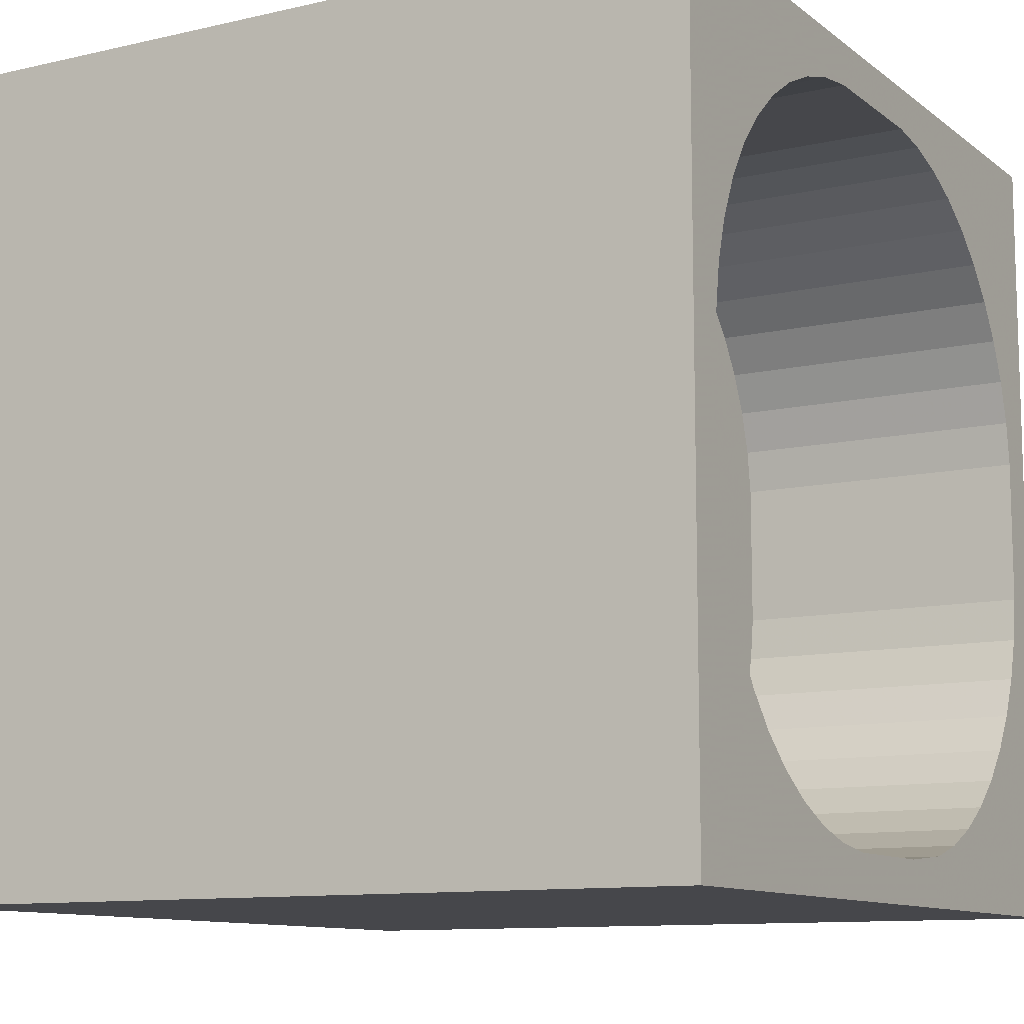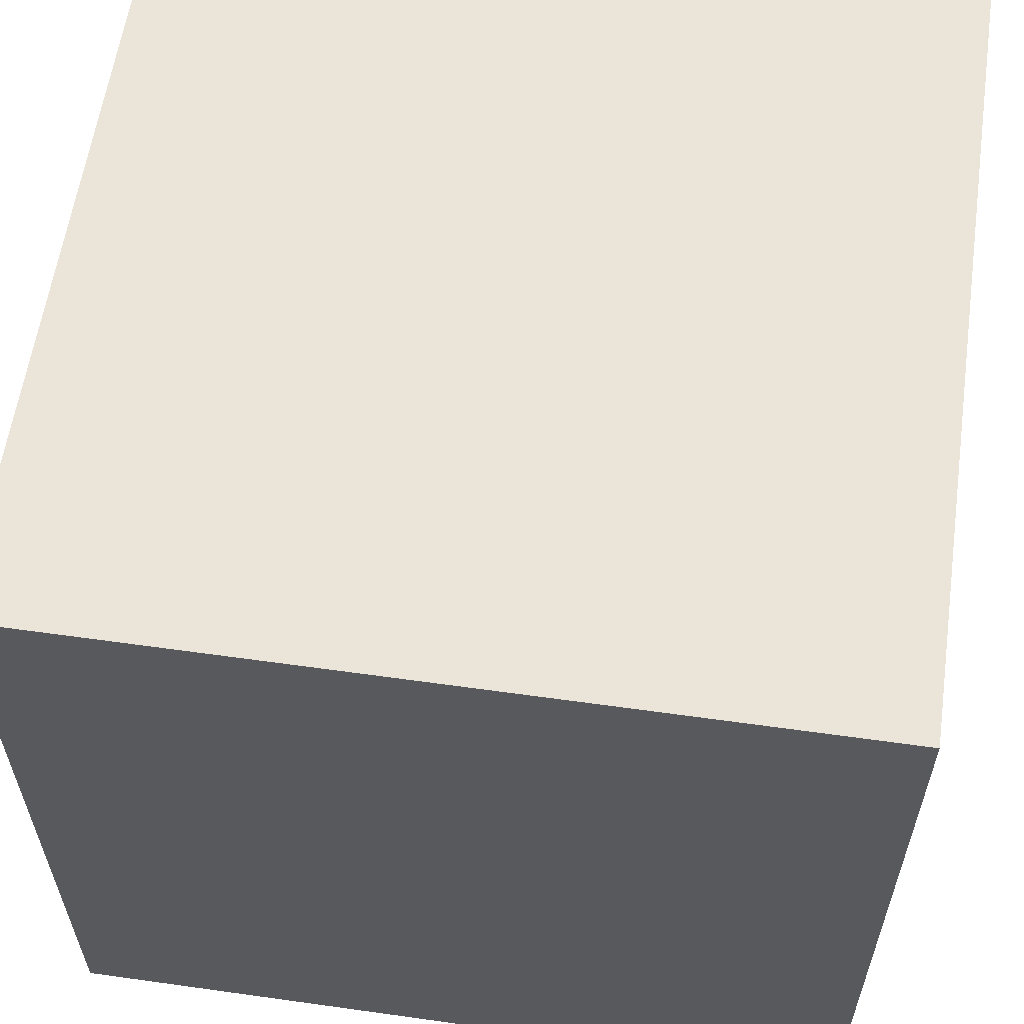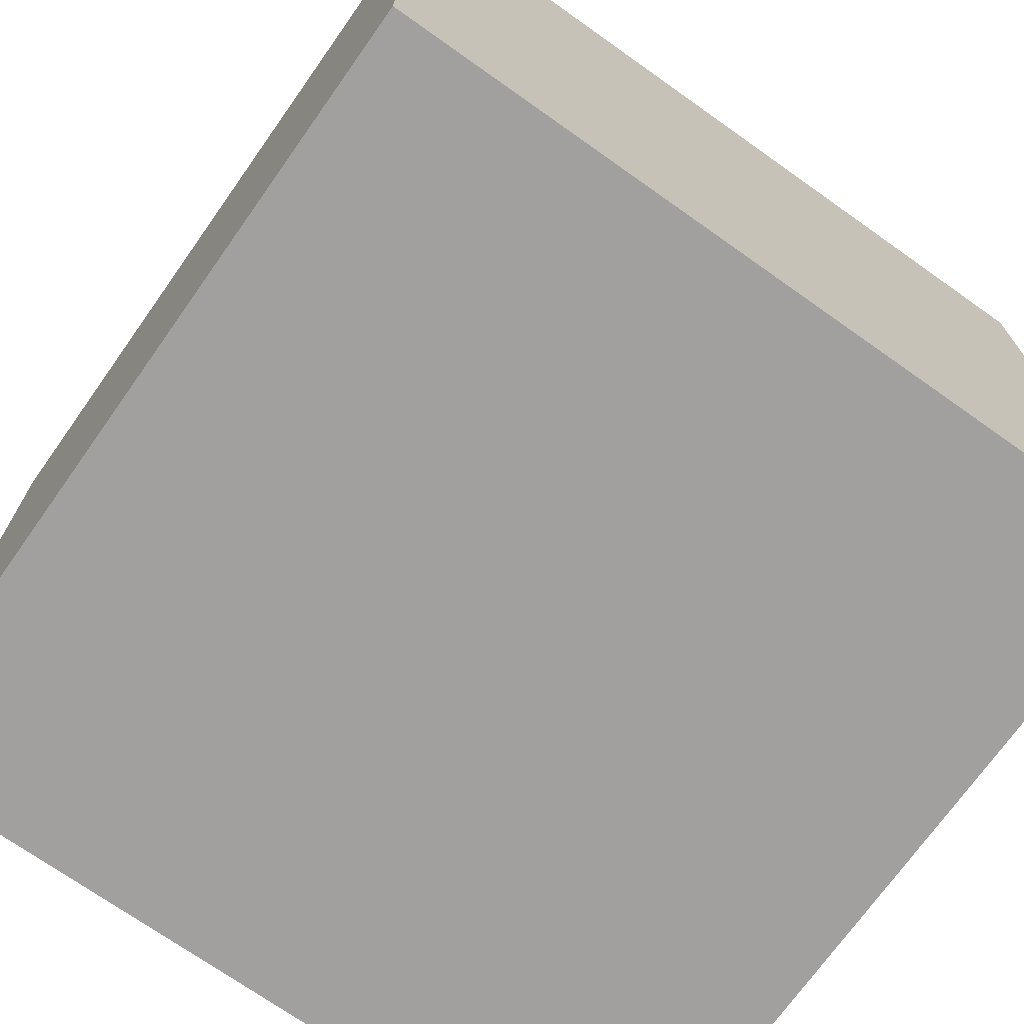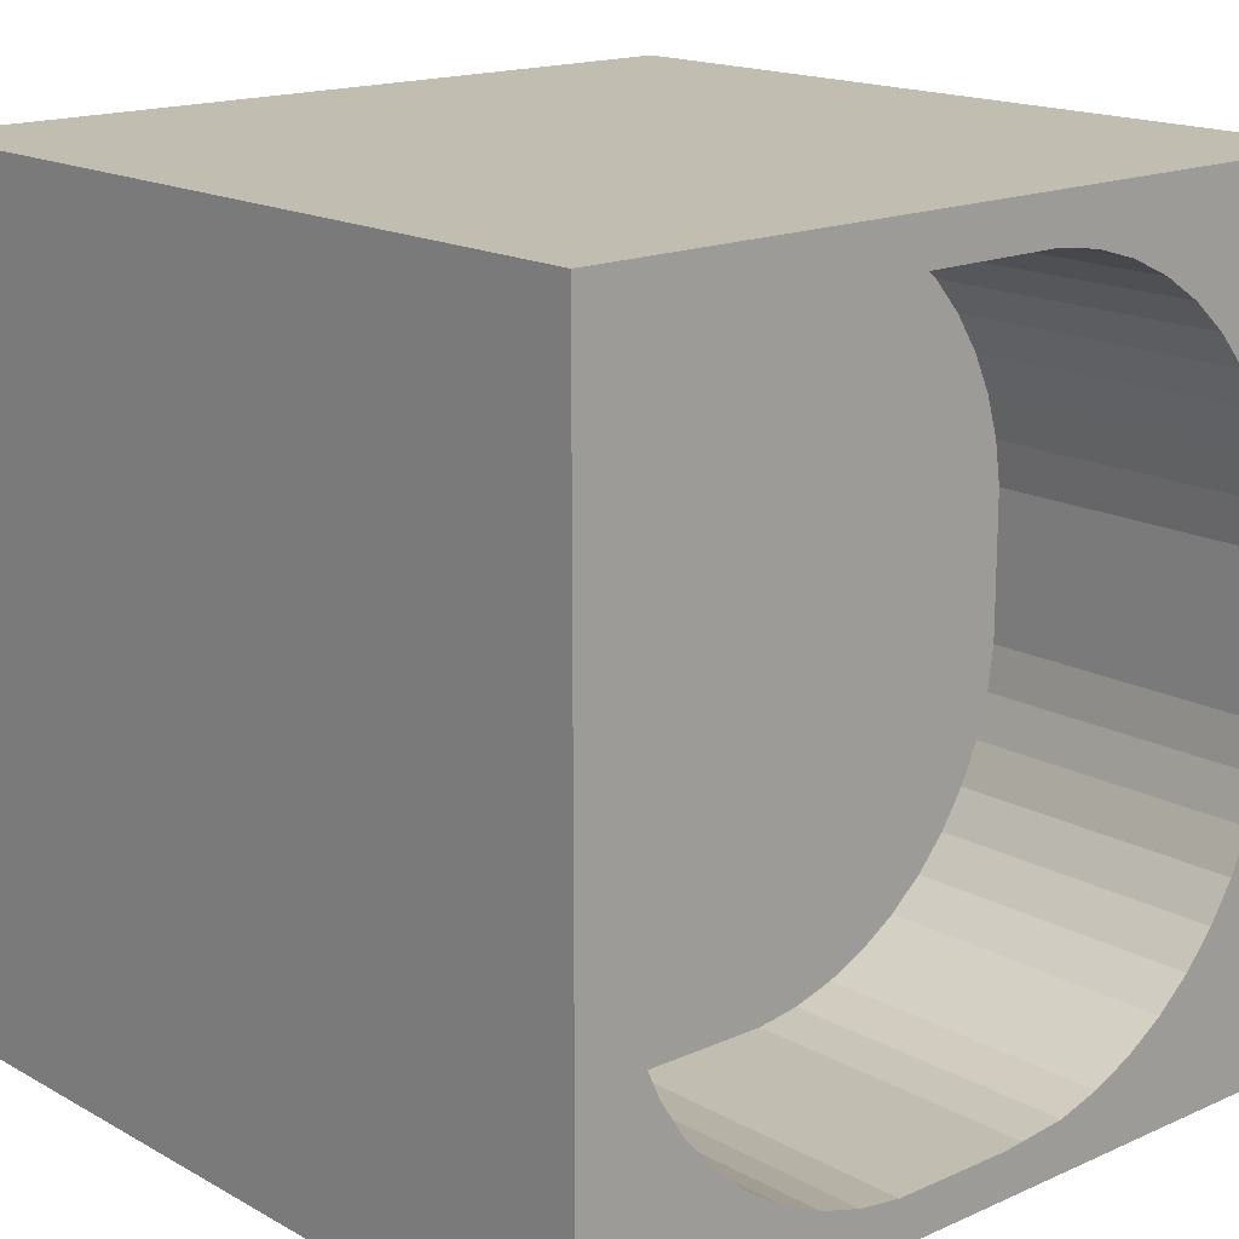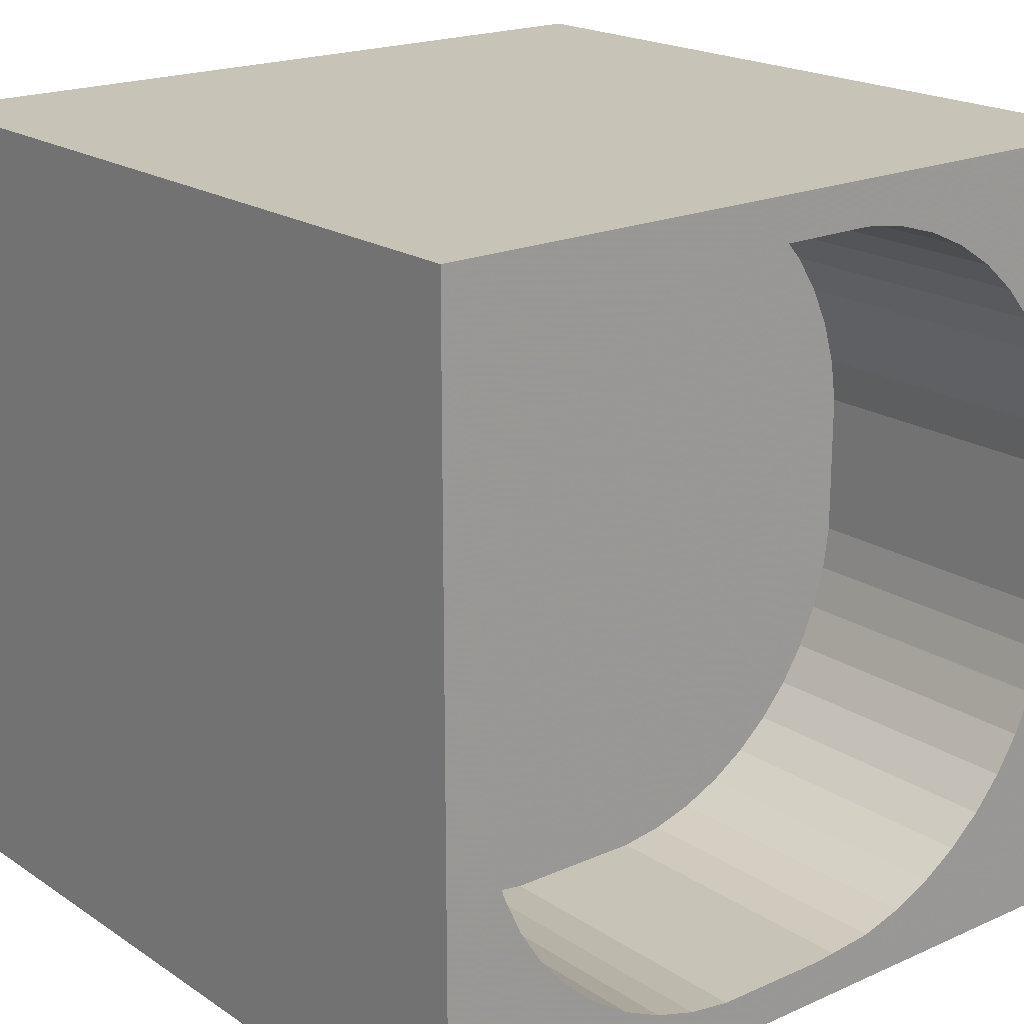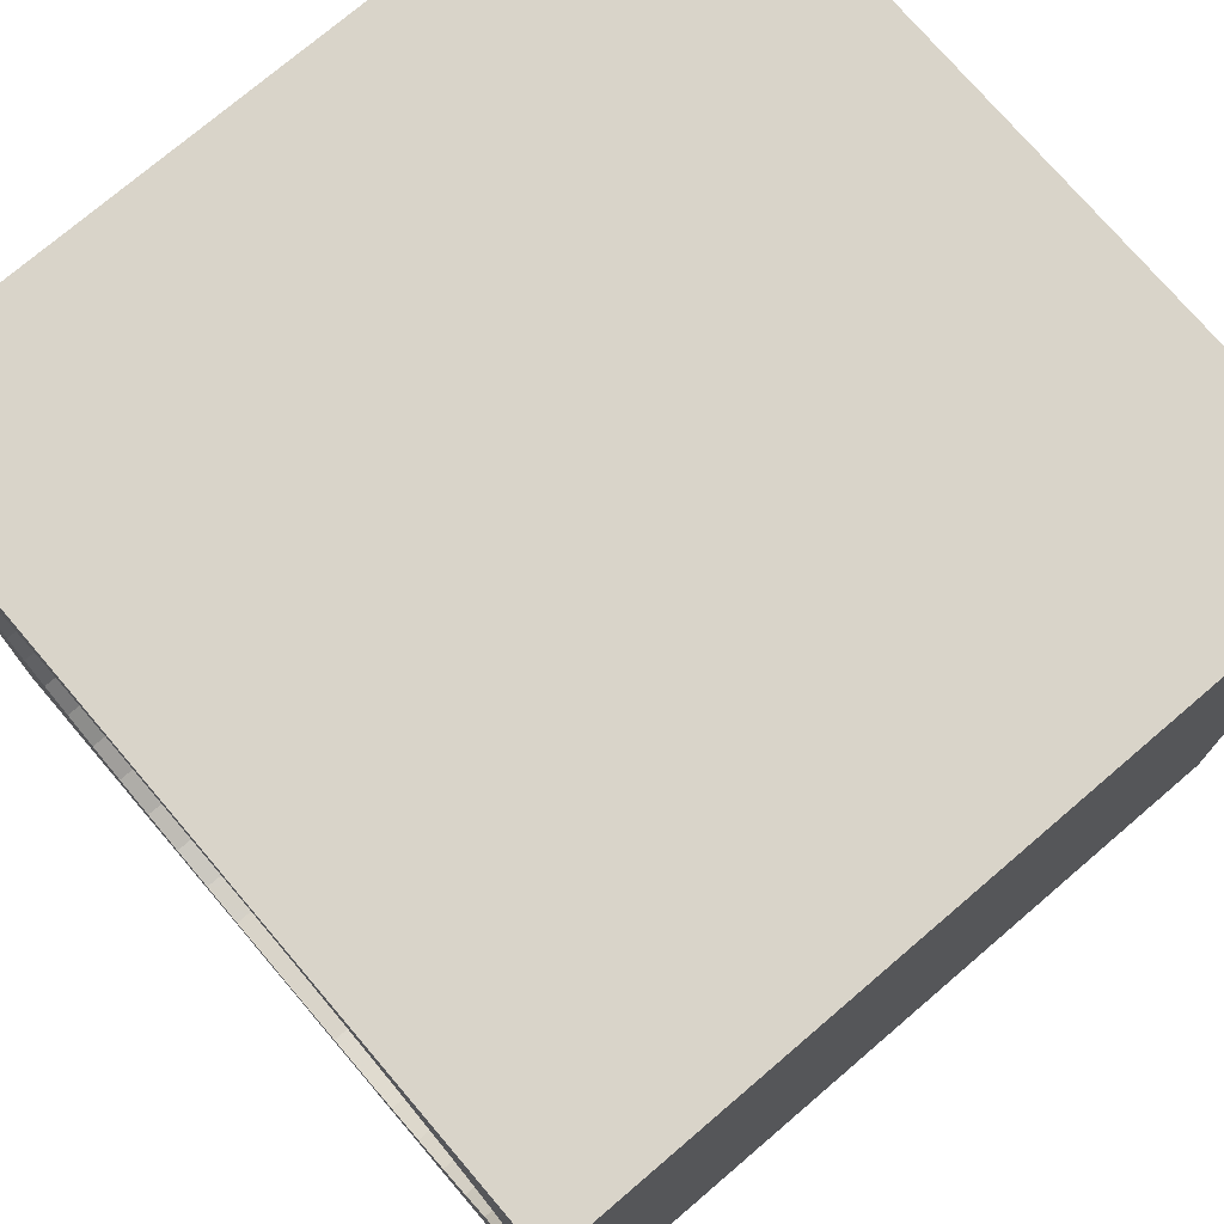
<metadata>
{"format":"obj","ext":"obj","renderer":"f3d","projection":"perspective","resolution":1024,"background":"white","views":[{"elev":-10.8,"azim":119.9,"up":"+Z"},{"elev":59.5,"azim":8.2,"up":"+Z"},{"elev":-71.8,"azim":-125.3,"up":"+Y"},{"elev":16.7,"azim":138.1,"up":"+Z"},{"elev":19.6,"azim":140.5,"up":"+Z"},{"elev":74.9,"azim":-130.5,"up":"+Z"}]}
</metadata>
<code>
v -0.04 -0.04 0.04
v -0.02679 0.01 -0.02679
v -0.04 0.04 0.04
v -0.04 -0.04 -0.04
v -0.02346 0.01 -0.02967
v -0.04 0.04 -0.04
v 0.04 -0.04 0.04
v -0.01977 0.01 -0.03204
v 0.04 0.04 0.04
v 0.04 -0.04 -0.04
v -0.01577 0.01 -0.03387
v 0.04 0.04 -0.04
v -0.01155 0.01 -0.03511
v -0.007198 0.01 -0.03573
v 0.007198 0.01 -0.03573
v 0.01155 0.01 -0.03511
v 0.01577 0.01 -0.03387
v 0.01977 0.01 -0.03204
v 0.02346 0.01 -0.02967
v 0.02679 0.01 -0.02679
v 0.02967 0.01 -0.02346
v 0.03204 0.01 -0.01977
v 0.03387 0.01 -0.01577
v 0.03511 0.01 -0.01155
v 0.03573 0.01 -0.007198
v 0.03573 0.01 0.007198
v 0.03511 0.01 0.01155
v 0.03387 0.01 0.01577
v 0.03204 0.01 0.01977
v 0.02967 0.01 0.02346
v 0.02679 0.01 0.02679
v 0.02346 0.01 0.02967
v 0.01977 0.01 0.03204
v 0.01577 0.01 0.03387
v 0.01155 0.01 0.03511
v 0.007198 0.01 0.03573
v -0.007198 0.01 0.03573
v -0.01155 0.01 0.03511
v -0.01577 0.01 0.03387
v -0.01977 0.01 0.03204
v -0.02346 0.01 0.02967
v -0.02679 0.01 0.02679
v -0.02967 0.01 0.02346
v -0.03204 0.01 0.01977
v -0.03387 0.01 0.01577
v -0.03511 0.01 0.01155
v -0.03573 0.01 0.007198
v -0.03573 0.01 -0.007198
v -0.03511 0.01 -0.01155
v -0.03387 0.01 -0.01577
v -0.03204 0.01 -0.01977
v -0.02967 0.01 -0.02346
v -0.03573 0.04 0.007198
v -0.03573 0.04 -0.007198
v -0.03511 0.04 -0.01155
v -0.03387 0.04 0.01577
v -0.03511 0.04 0.01155
v -0.03204 0.04 0.01977
v -0.02967 0.04 -0.02346
v -0.02967 0.04 0.02346
v -0.03204 0.04 -0.01977
v -0.02679 0.04 0.02679
v -0.03387 0.04 -0.01577
v -0.01977 0.04 -0.03204
v -0.02346 0.04 -0.02967
v -0.007198 0.04 -0.03573
v -0.01155 0.04 -0.03511
v -0.01577 0.04 -0.03387
v 0.01577 0.04 -0.03387
v 0.01155 0.04 -0.03511
v 0.02679 0.04 -0.02679
v 0.02346 0.04 -0.02967
v 0.01977 0.04 -0.03204
v 0.007198 0.04 -0.03573
v -0.02679 0.04 -0.02679
v -0.01977 0.04 0.03204
v -0.02346 0.04 0.02967
v -0.01577 0.04 0.03387
v -0.01155 0.04 0.03511
v -0.007198 0.04 0.03573
v 0.007198 0.04 0.03573
v 0.01155 0.04 0.03511
v 0.01977 0.04 0.03204
v 0.02346 0.04 0.02967
v 0.01577 0.04 0.03387
v 0.02967 0.04 0.02346
v 0.03204 0.04 -0.01977
v 0.03204 0.04 0.01977
v 0.02967 0.04 -0.02346
v 0.03511 0.04 0.01155
v 0.03573 0.04 0.007198
v 0.03573 0.04 -0.007198
v 0.03511 0.04 -0.01155
v 0.03387 0.04 -0.01577
v 0.03387 0.04 0.01577
v 0.02679 0.04 0.02679
f 1 3 6
f 1 6 4
f 4 6 12
f 4 12 10
f 10 12 9
f 10 9 7
f 7 9 3
f 7 3 1
f 4 10 7
f 4 7 1
f 3 9 81
f 3 81 80
f 3 80 79
f 3 79 78
f 3 78 76
f 3 76 77
f 3 77 62
f 9 96 84
f 9 84 83
f 9 83 85
f 9 85 82
f 9 82 81
f 9 12 93
f 9 93 92
f 9 92 91
f 9 91 90
f 9 90 95
f 9 95 88
f 9 88 86
f 9 86 96
f 12 6 67
f 12 67 66
f 12 66 74
f 12 74 70
f 12 70 69
f 12 69 73
f 12 73 72
f 12 72 71
f 12 71 89
f 12 89 87
f 12 87 94
f 12 94 93
f 3 62 60
f 3 60 58
f 3 58 56
f 3 56 57
f 3 57 53
f 3 53 54
f 3 54 55
f 3 55 6
f 6 55 63
f 6 63 61
f 6 61 59
f 6 59 75
f 6 75 65
f 6 65 64
f 6 64 68
f 6 68 67
f 75 2 5
f 75 5 65
f 65 5 8
f 65 8 64
f 64 8 11
f 64 11 68
f 68 11 13
f 68 13 67
f 67 13 14
f 67 14 66
f 66 14 15
f 66 15 74
f 74 15 16
f 74 16 70
f 70 16 17
f 70 17 69
f 69 17 18
f 69 18 73
f 73 18 19
f 73 19 72
f 72 19 20
f 72 20 71
f 20 21 89
f 20 89 71
f 21 22 87
f 21 87 89
f 22 23 94
f 22 94 87
f 23 24 93
f 23 93 94
f 24 25 92
f 24 92 93
f 25 26 91
f 25 91 92
f 26 27 90
f 26 90 91
f 27 28 95
f 27 95 90
f 28 29 88
f 28 88 95
f 29 30 86
f 29 86 88
f 30 31 96
f 30 96 86
f 31 32 84
f 31 84 96
f 32 33 83
f 32 83 84
f 33 34 85
f 33 85 83
f 34 35 82
f 34 82 85
f 35 36 81
f 35 81 82
f 36 37 80
f 36 80 81
f 37 38 79
f 37 79 80
f 38 39 78
f 38 78 79
f 39 40 76
f 39 76 78
f 40 41 77
f 40 77 76
f 41 42 62
f 41 62 77
f 62 42 43
f 62 43 60
f 60 43 44
f 60 44 58
f 58 44 45
f 58 45 56
f 56 45 46
f 56 46 57
f 57 46 47
f 57 47 53
f 53 47 48
f 53 48 54
f 54 48 49
f 54 49 55
f 55 49 50
f 55 50 63
f 63 50 51
f 63 51 61
f 61 51 52
f 61 52 59
f 59 52 2
f 59 2 75
f 14 13 11
f 14 11 8
f 14 8 5
f 14 5 2
f 14 2 52
f 14 52 51
f 14 51 50
f 14 50 49
f 14 49 48
f 14 48 47
f 14 47 46
f 14 46 45
f 14 45 44
f 14 44 43
f 14 43 42
f 14 42 41
f 14 41 40
f 14 40 39
f 14 39 38
f 14 38 37
f 14 37 36
f 14 36 35
f 14 35 34
f 14 34 33
f 14 33 32
f 14 32 31
f 14 31 30
f 14 30 29
f 14 29 28
f 14 28 27
f 14 27 26
f 14 26 25
f 14 25 24
f 14 24 23
f 14 23 22
f 14 22 21
f 14 21 20
f 14 20 19
f 14 19 18
f 14 18 17
f 14 17 16
f 14 16 15

</code>
